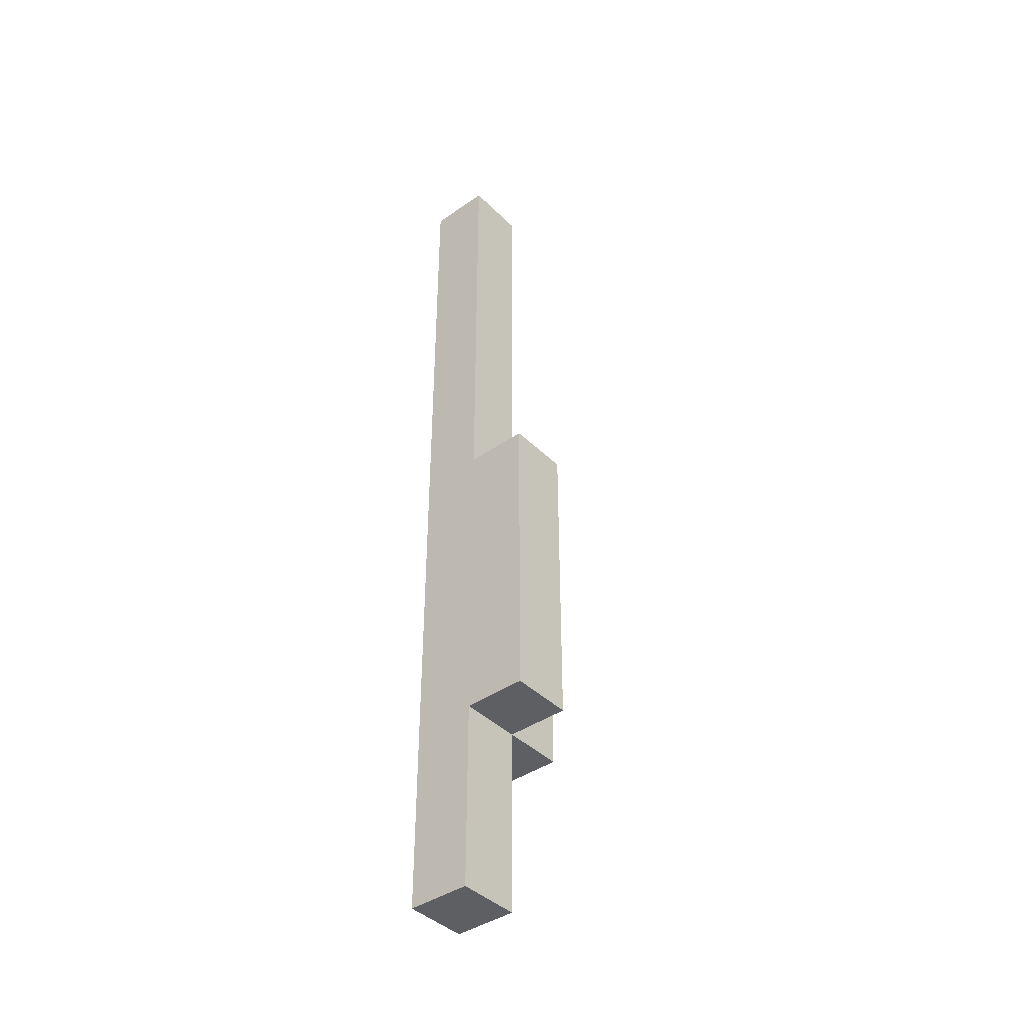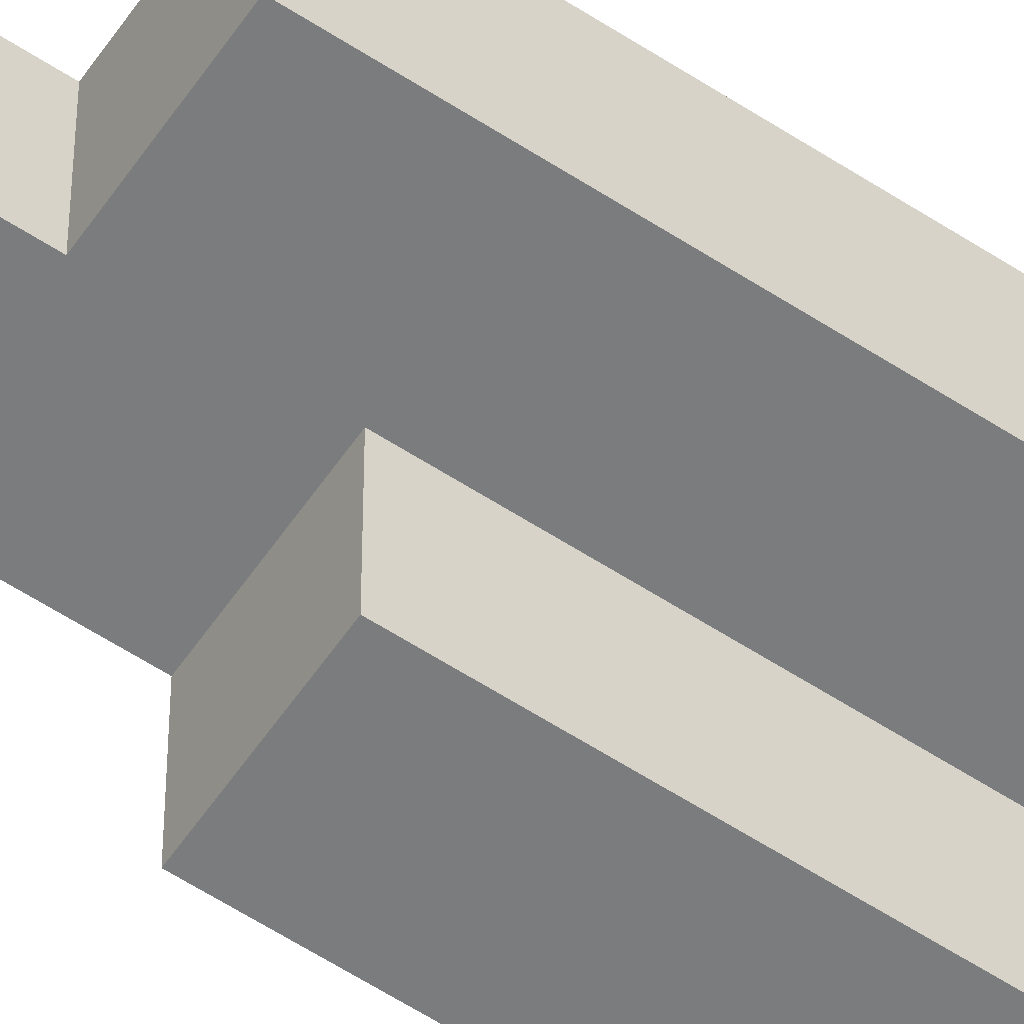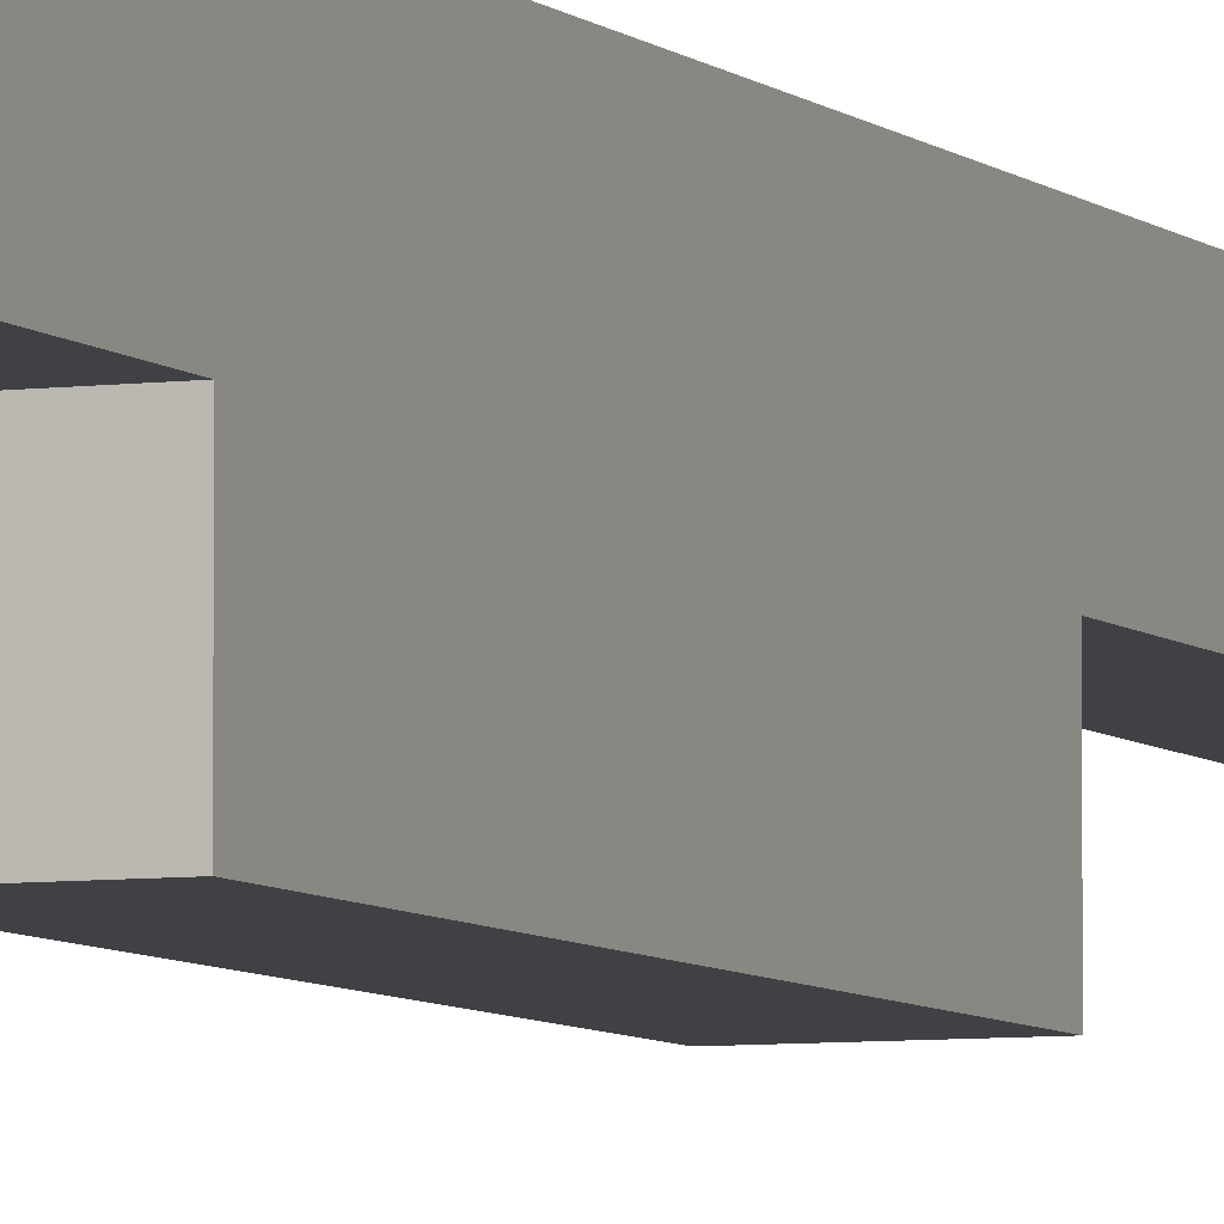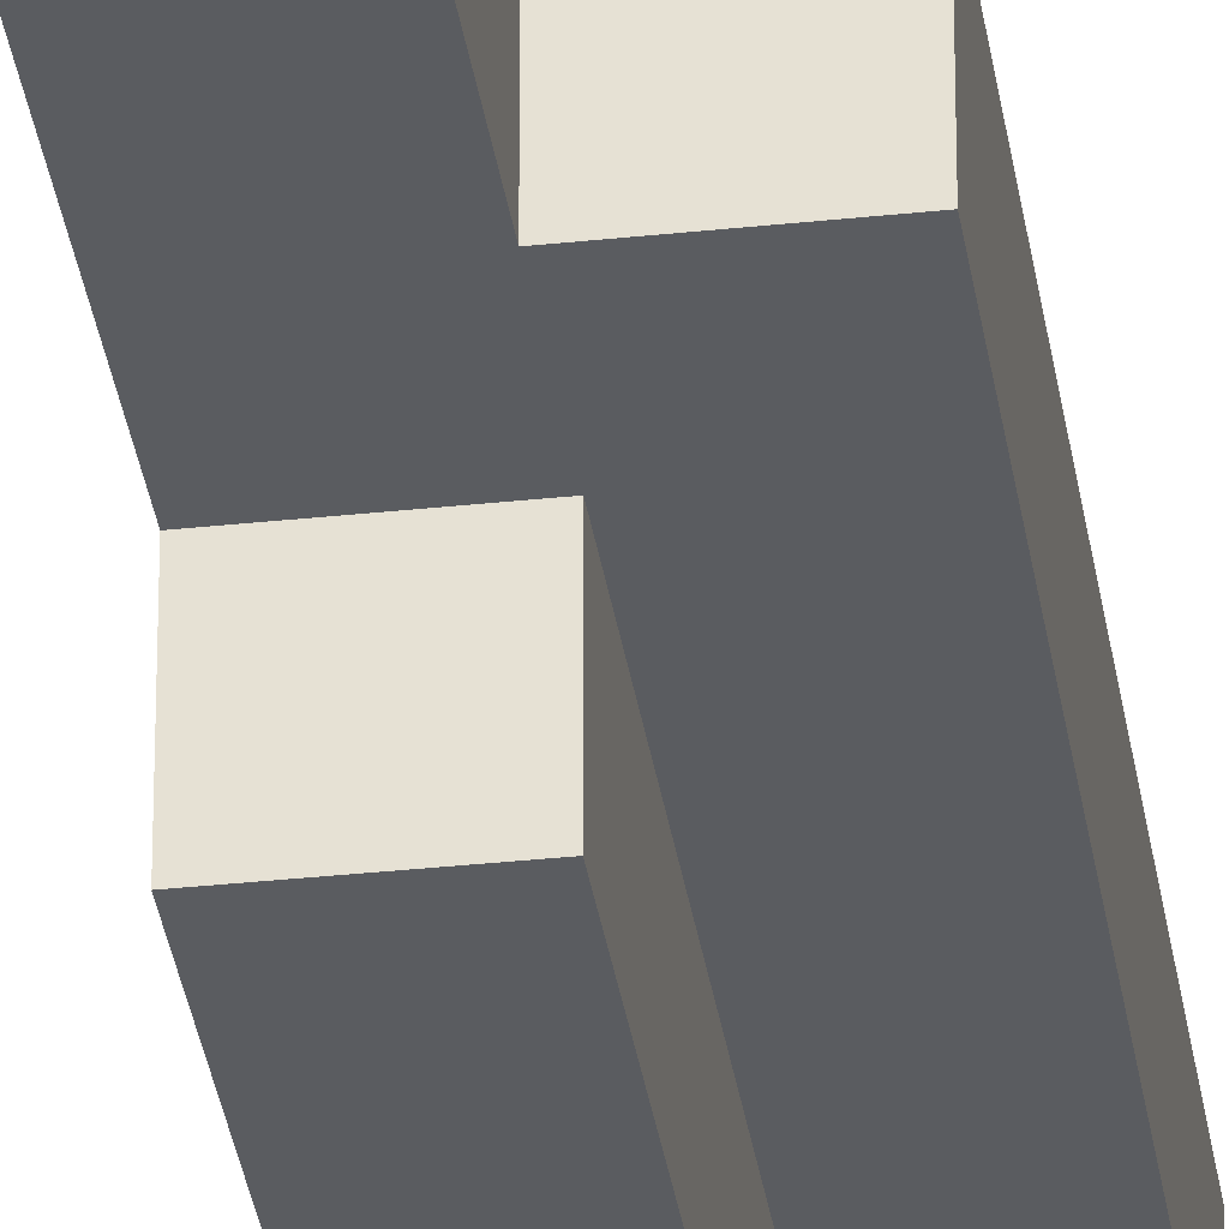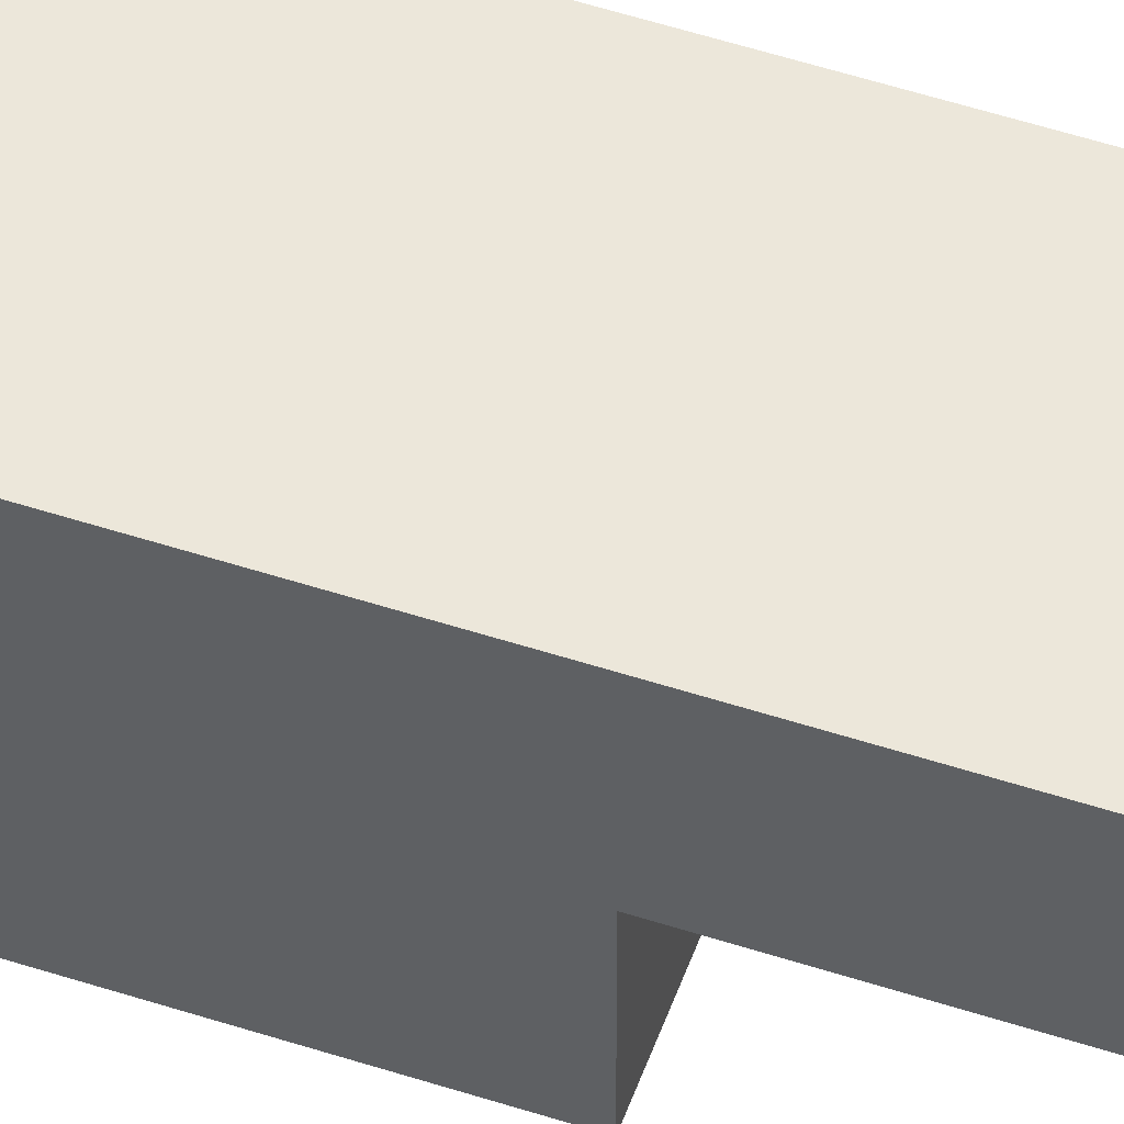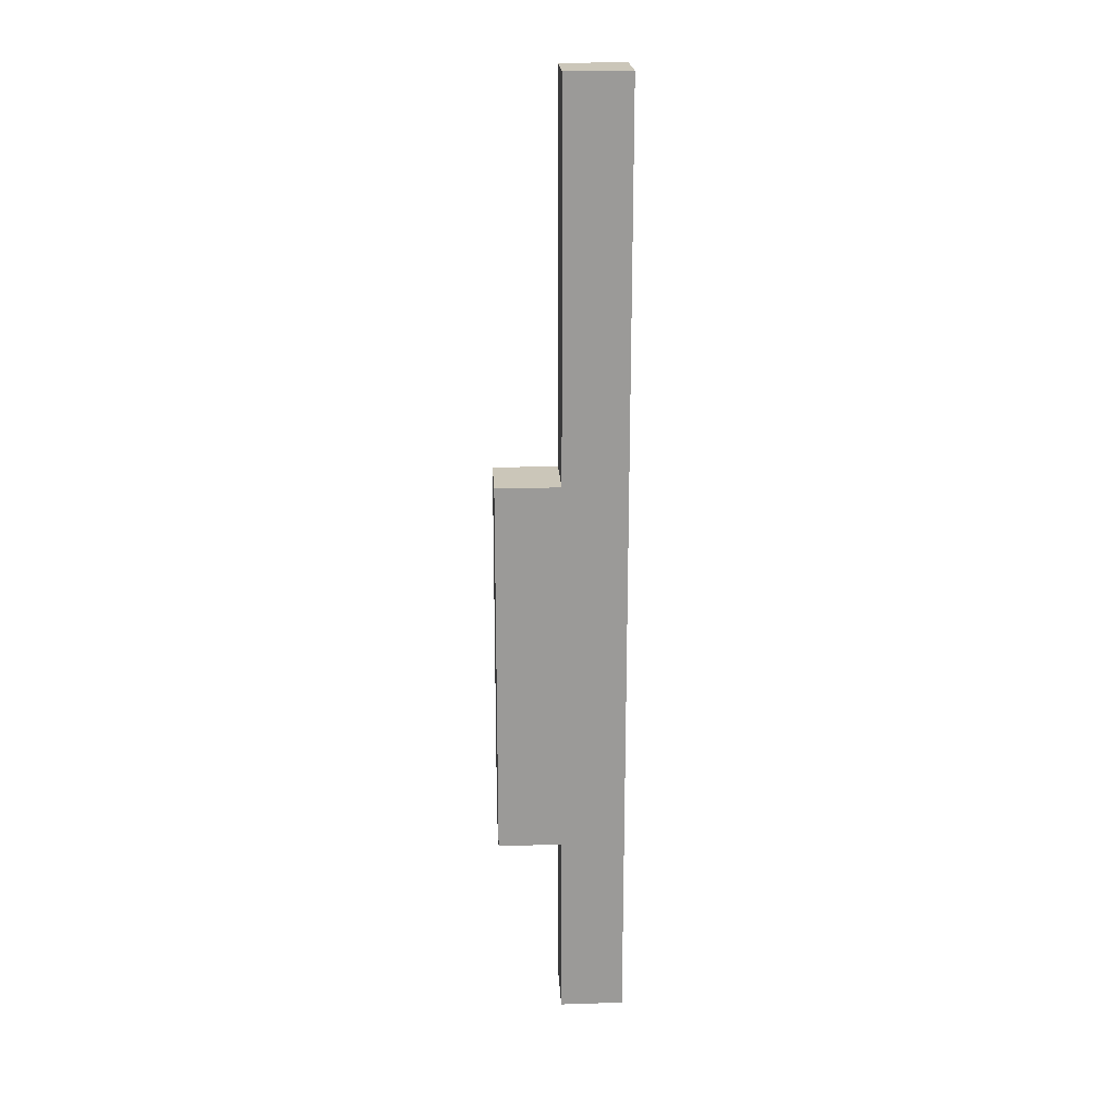
<metadata>
{"format":"obj","ext":"obj","renderer":"f3d","projection":"perspective","resolution":1024,"background":"white","views":[{"elev":-41.0,"azim":-49.8,"up":"+Z"},{"elev":-58.7,"azim":56.0,"up":"+Y"},{"elev":-5.9,"azim":-157.5,"up":"+Y"},{"elev":-34.1,"azim":8.3,"up":"+Y"},{"elev":52.5,"azim":-70.6,"up":"+Y"},{"elev":21.0,"azim":176.8,"up":"+Z"}]}
</metadata>
<code>
o Warship_Missile3_L
v 1.5 0.3 -1.5
v 1.5 0.3 -2
v 1.5 0.4 -0.8
v 1.5 0.4 -0.9
v 1.5 0.4 -1.5
v 1.5 0.4 -2
v 1.5 0.4 -2.3
v 1.5 0.5 -0.8
v 1.5 0.5 -0.9
v 1.5 0.5 -2.3
v 1.6 0.3 -1.5
v 1.6 0.3 -2
v 1.6 0.4 -0.8
v 1.6 0.4 -0.9
v 1.6 0.4 -1.4
v 1.6 0.4 -1.5
v 1.6 0.4 -2
v 1.6 0.4 -2.3
v 1.6 0.5 -0.8
v 1.6 0.5 -0.9
v 1.6 0.5 -1.4
v 1.6 0.5 -2
v 1.6 0.5 -2.3
v 1.7 0.4 -1.4
v 1.7 0.4 -2
v 1.7 0.5 -1.4
v 1.7 0.5 -2
v 1.5 0.4 -0.8
v 1.5 0.5 -0.8
v 1.6 0.4 -0.8
v 1.6 0.5 -0.8
v 1.6 0.4 -1.4
v 1.6 0.5 -1.4
v 1.7 0.4 -1.4
v 1.7 0.5 -1.4
v 1.5 0.3 -1.5
v 1.5 0.4 -1.5
v 1.6 0.3 -1.5
v 1.6 0.4 -1.5
v 1.5 0.3 -2
v 1.5 0.4 -2
v 1.6 0.3 -2
v 1.6 0.4 -2
v 1.6 0.5 -2
v 1.7 0.4 -2
v 1.7 0.5 -2
v 1.5 0.4 -2.3
v 1.5 0.5 -2.3
v 1.6 0.4 -2.3
v 1.6 0.5 -2.3
v 1.5 0.3 -1.5
v 1.6 0.3 -1.5
v 1.5 0.3 -2
v 1.6 0.3 -2
v 1.5 0.4 -0.8
v 1.6 0.4 -0.8
v 1.5 0.4 -0.9
v 1.6 0.4 -0.9
v 1.6 0.4 -1.4
v 1.7 0.4 -1.4
v 1.5 0.4 -1.5
v 1.6 0.4 -1.5
v 1.5 0.4 -2
v 1.6 0.4 -2
v 1.7 0.4 -2
v 1.5 0.4 -2.3
v 1.6 0.4 -2.3
v 1.5 0.5 -0.8
v 1.6 0.5 -0.8
v 1.5 0.5 -0.9
v 1.6 0.5 -0.9
v 1.6 0.5 -1.4
v 1.7 0.5 -1.4
v 1.6 0.5 -2
v 1.7 0.5 -2
v 1.5 0.5 -2.3
v 1.6 0.5 -2.3
f 5 2 1
f 6 2 5
f 8 4 3
f 9 7 6
f 9 4 8
f 9 5 4
f 9 6 5
f 10 7 9
f 11 12 16
f 16 12 17
f 13 14 19
f 14 15 20
f 19 14 20
f 20 15 21
f 17 18 22
f 22 18 23
f 24 25 26
f 26 25 27
f 30 29 28
f 31 29 30
f 34 33 32
f 35 33 34
f 38 37 36
f 39 37 38
f 40 41 42
f 42 41 43
f 43 44 45
f 45 44 46
f 47 48 49
f 49 48 50
f 53 52 51
f 54 52 53
f 57 56 55
f 58 56 57
f 59 58 57
f 61 59 57
f 62 60 59
f 62 59 61
f 64 60 62
f 65 60 64
f 66 64 63
f 67 64 66
f 68 69 70
f 70 69 71
f 70 71 72
f 70 72 74
f 72 73 74
f 74 73 75
f 70 74 76
f 76 74 77

</code>
